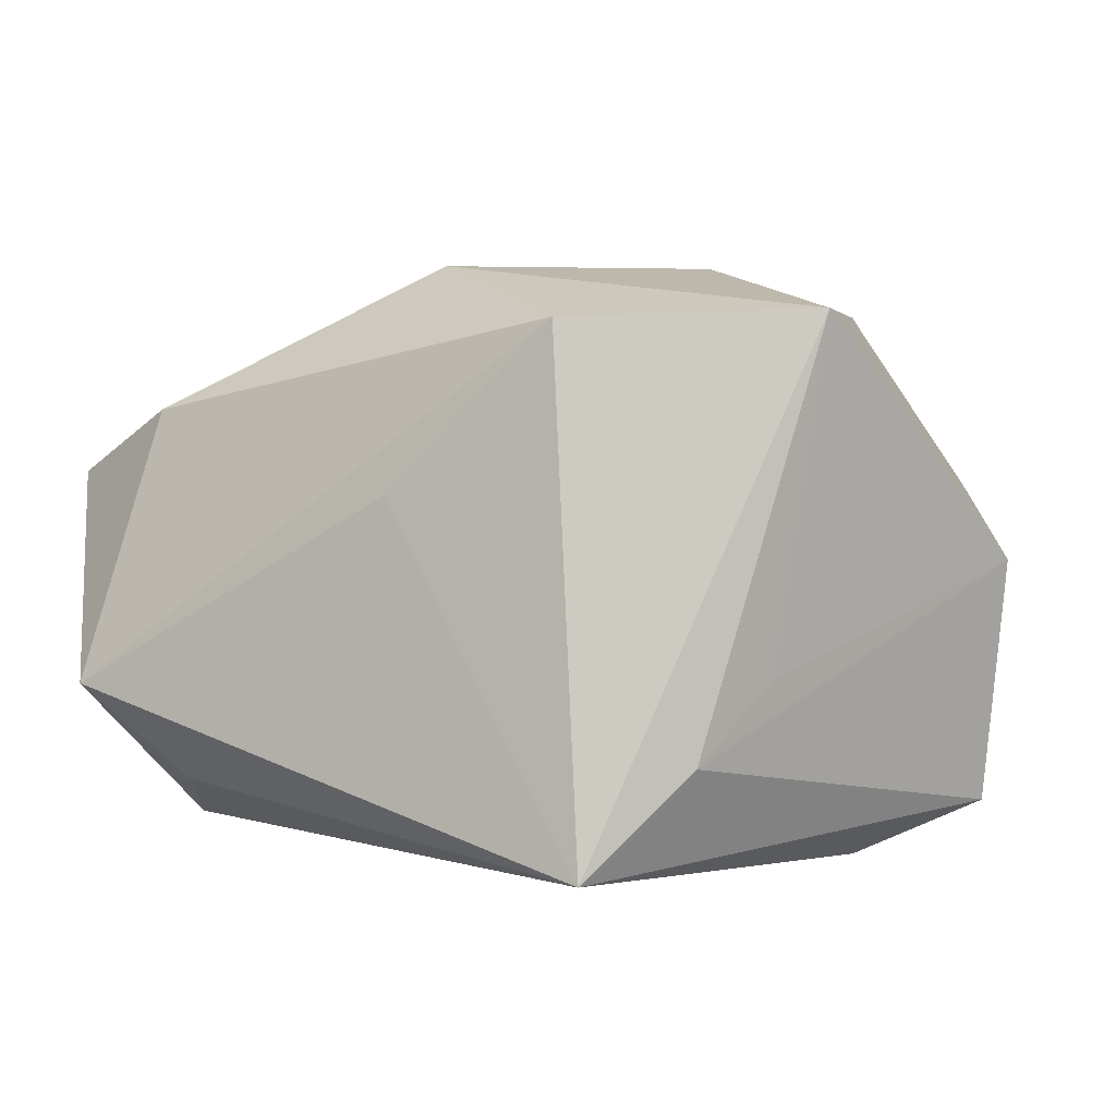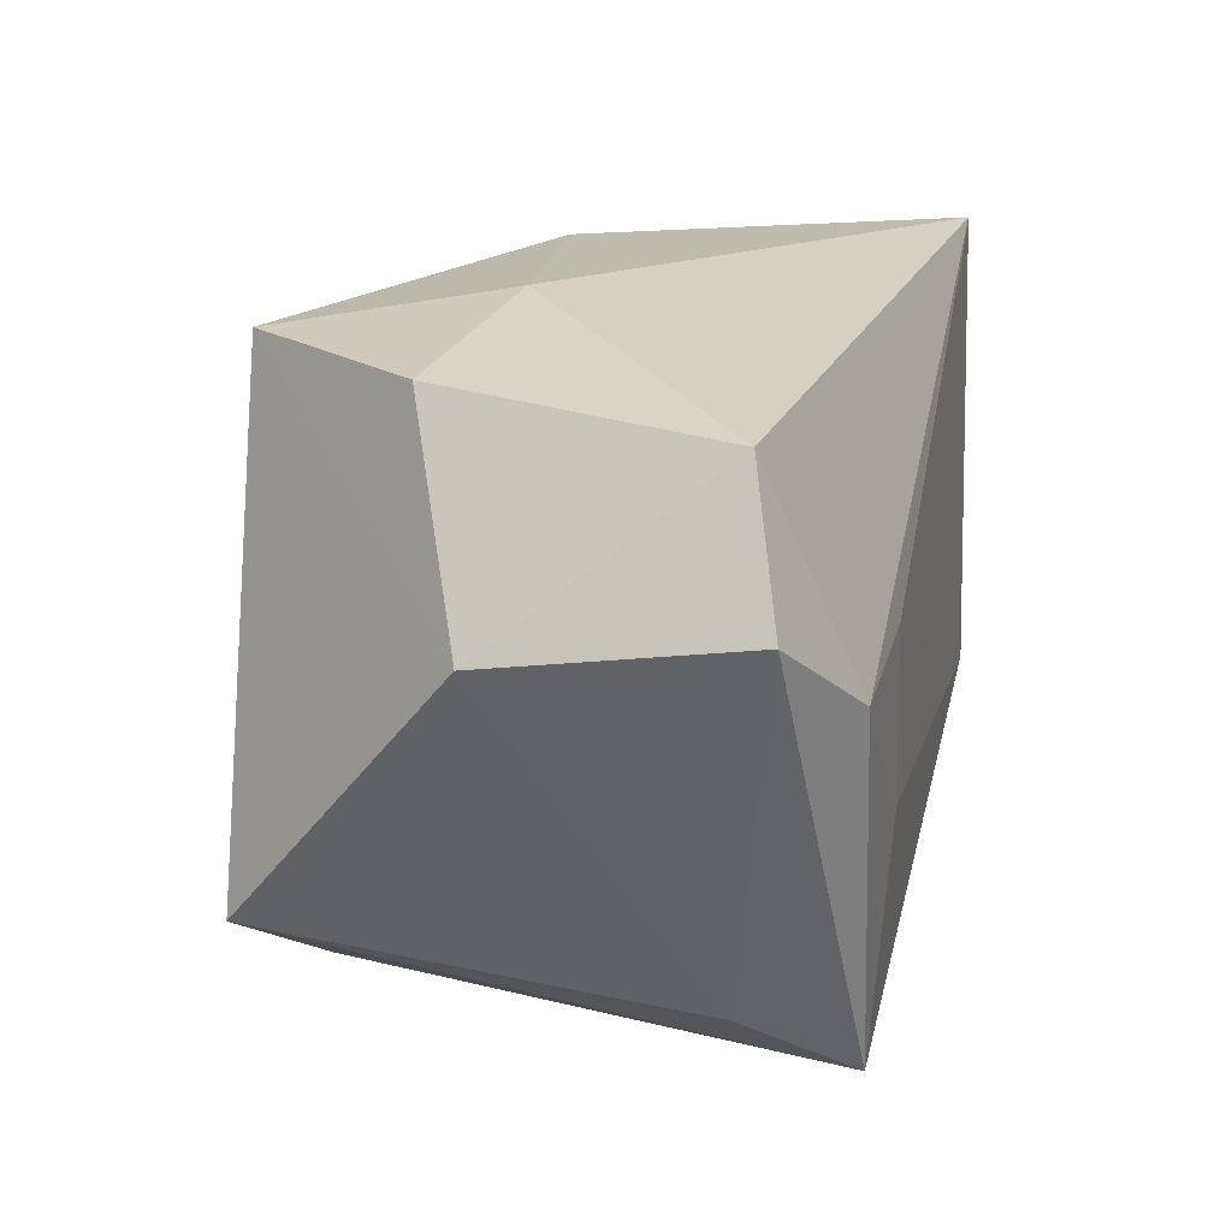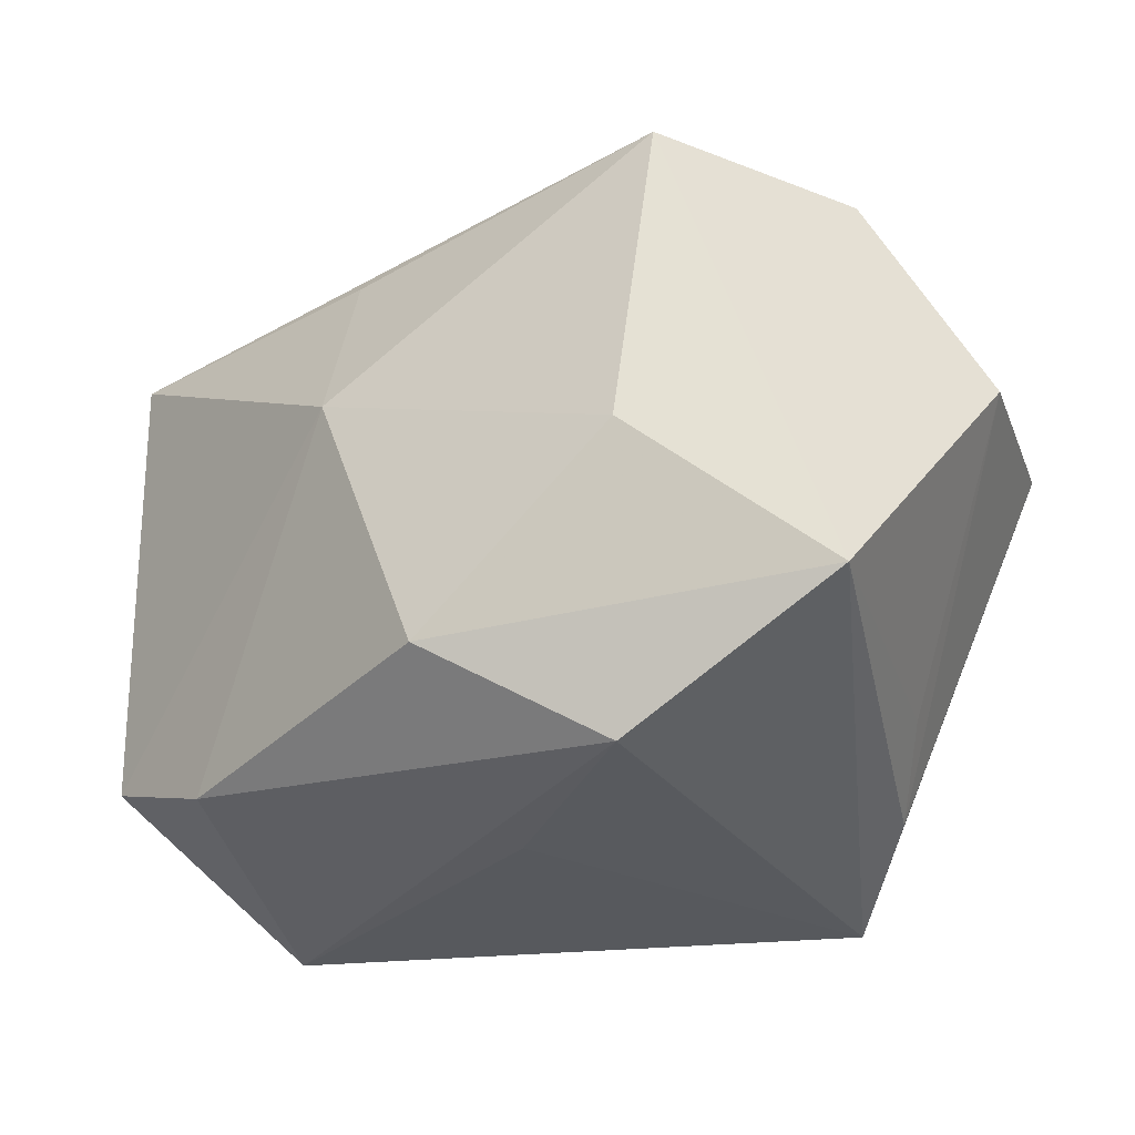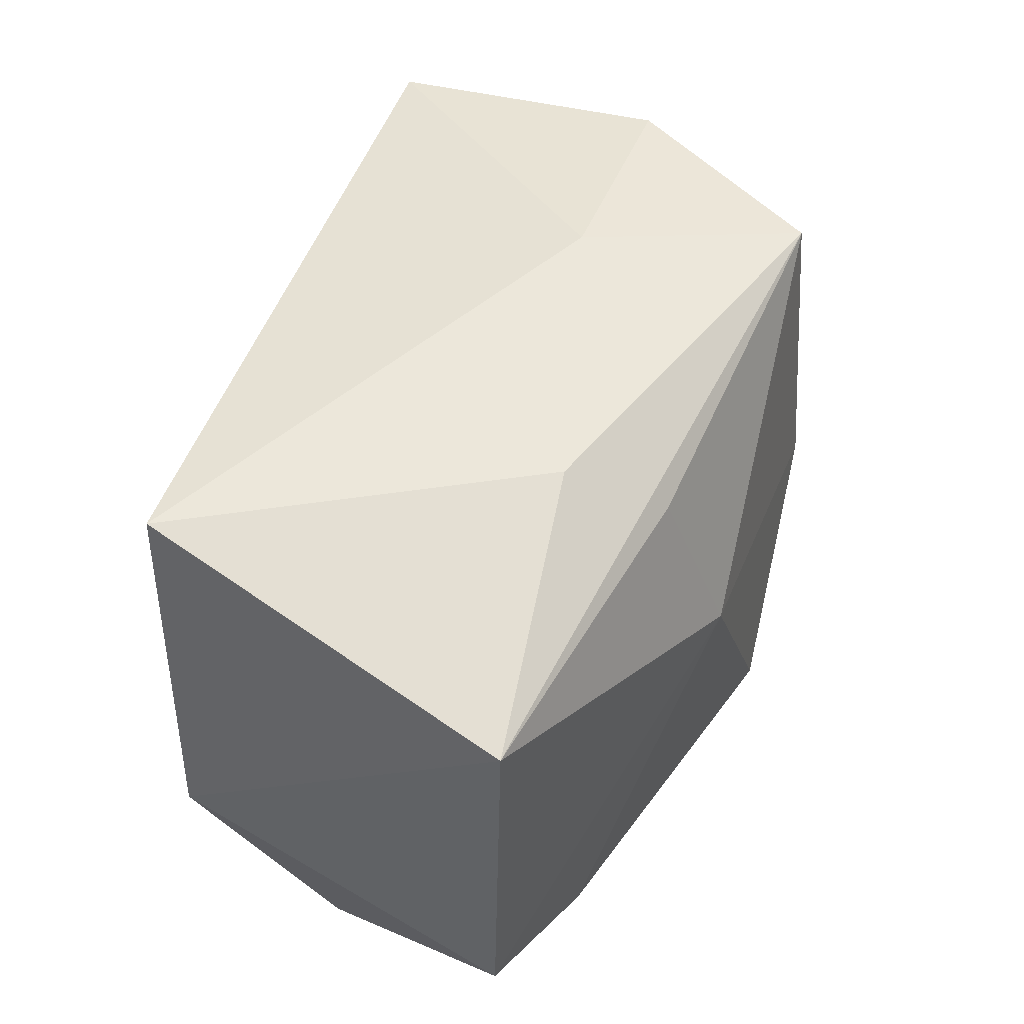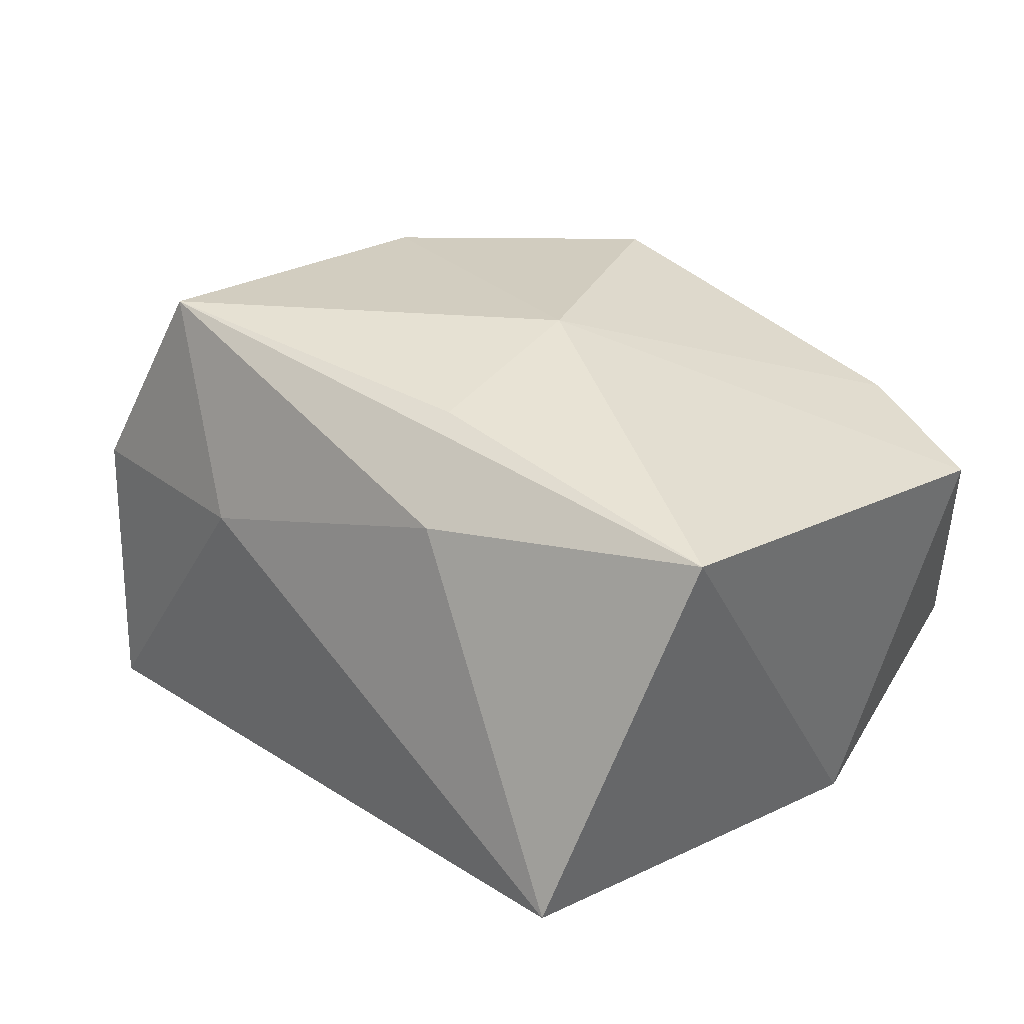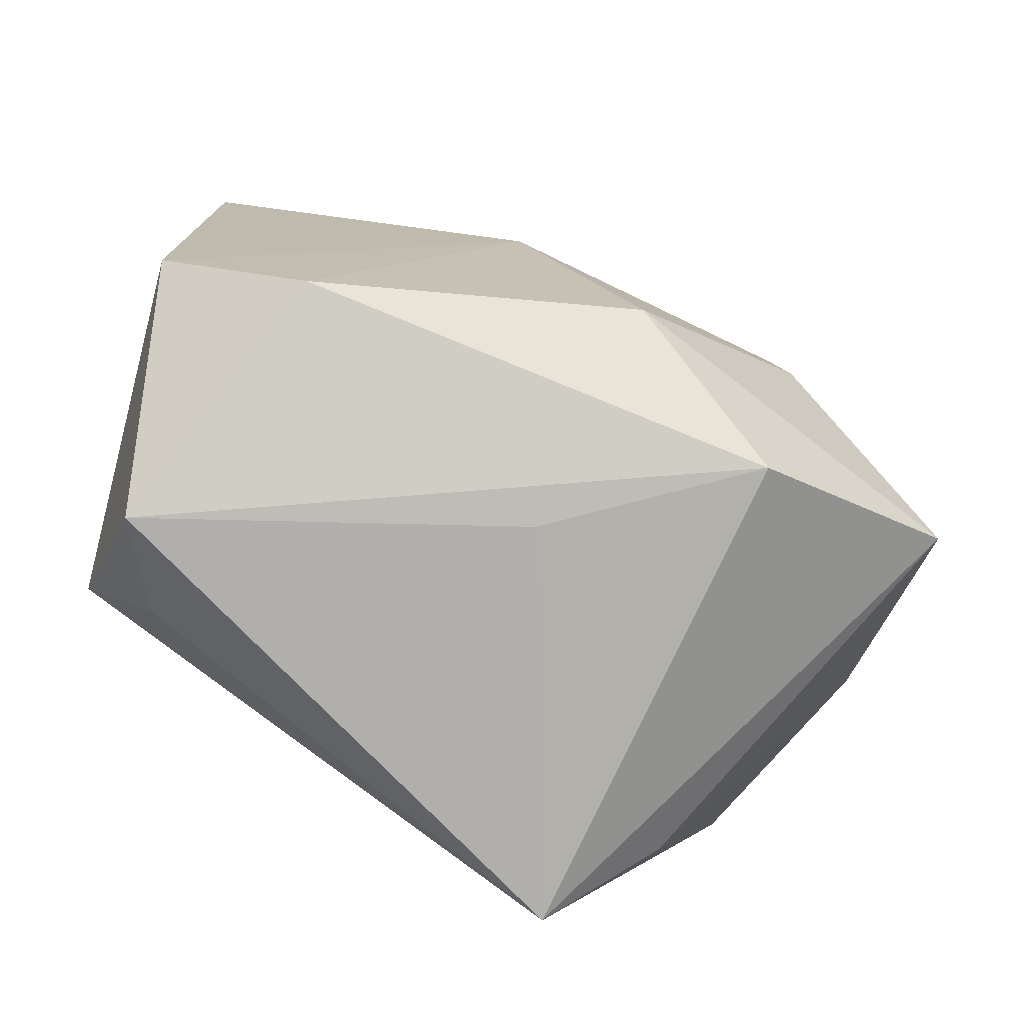
<metadata>
{"format":"obj","ext":"obj","renderer":"f3d","projection":"perspective","resolution":1024,"background":"white","views":[{"elev":2.1,"azim":28.1,"up":"+Z"},{"elev":16.8,"azim":105.2,"up":"+Y"},{"elev":-26.2,"azim":25.2,"up":"+Y"},{"elev":54.0,"azim":-76.5,"up":"+Y"},{"elev":16.9,"azim":-139.1,"up":"+Z"},{"elev":-75.8,"azim":-30.4,"up":"+Y"}]}
</metadata>
<code>
v 0.03215 0.02571 0.008243
v 0.01992 0.02644 0.02548
v -0.0008957 -0.01839 0.02808
v 0.03481 0.02296 -0.01719
v 0.02998 -0.01745 -0.007159
v -0.02849 -0.02303 0.01572
v 0.03449 -0.0166 0.02338
v 0.01626 0.005676 -0.02467
v 0.03899 0.01009 -0.01994
v -0.04066 0.02338 0.0108
v -0.04066 -0.01884 0.01007
v -0.0005395 -0.02931 0.008009
v -0.03198 -0.03075 -0.009048
v 0.04205 0.007626 0.002137
v -0.01202 0.007485 0.02499
v -0.01494 0.02909 0.01022
v -0.02601 -0.02257 -0.01821
v 0.01193 0.02926 0.005811
v -0.02906 0.02985 -0.02257
v 0.01716 -0.002139 0.02833
v 0.01868 -0.03068 -0.02337
v -0.01215 0.023 0.0191
v 0.01467 -0.02761 0.02265
v -0.03224 -0.01203 -0.02298
v 0.02915 0.003159 -0.02467
v 0.01527 -0.0096 -0.02467
v 0.02609 -0.02407 -0.01414
f 10 24 11
f 11 24 13
f 9 4 14
f 25 4 9
f 19 4 25
f 19 24 10
f 10 11 15
f 6 11 13
f 3 15 6
f 6 15 11
f 14 2 7
f 25 9 21
f 21 12 13
f 8 19 25
f 24 19 8
f 16 19 10
f 10 2 16
f 14 4 1
f 1 2 14
f 10 15 22
f 22 2 10
f 15 2 22
f 20 15 3
f 20 2 15
f 3 7 20
f 20 7 2
f 23 21 7
f 12 21 23
f 23 7 3
f 3 6 23
f 23 6 13
f 13 12 23
f 13 24 17
f 17 21 13
f 24 21 17
f 26 21 24
f 24 8 26
f 25 21 26
f 26 8 25
f 18 16 2
f 2 1 18
f 19 16 18
f 4 19 18
f 18 1 4
f 7 21 27
f 27 21 9
f 27 9 14
f 14 7 5
f 5 27 14
f 7 27 5

</code>
